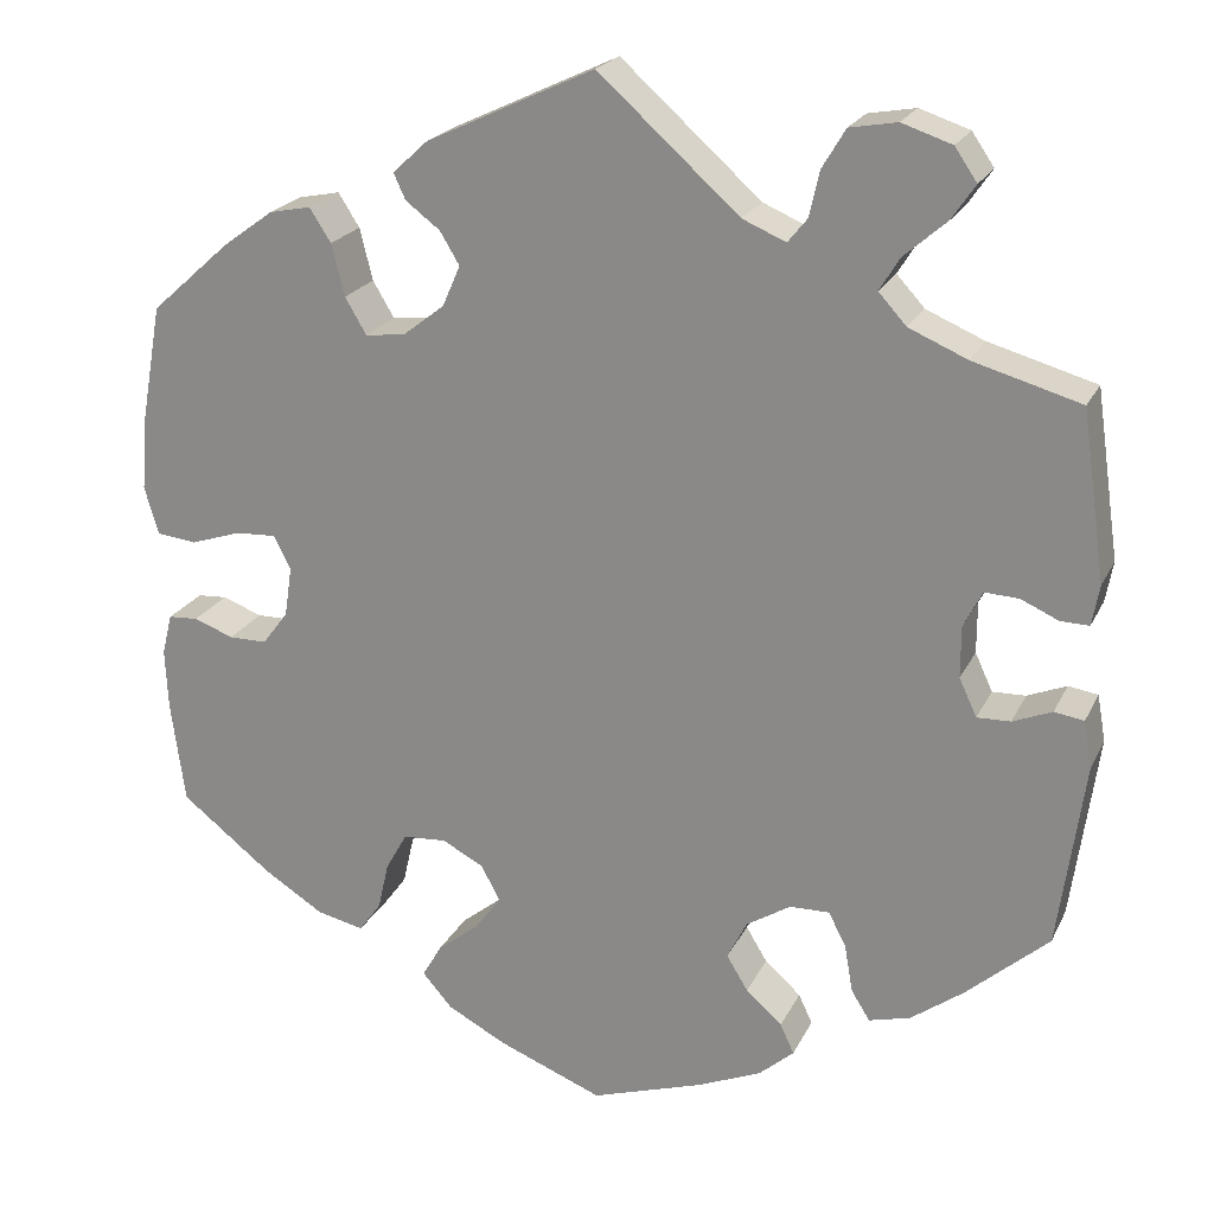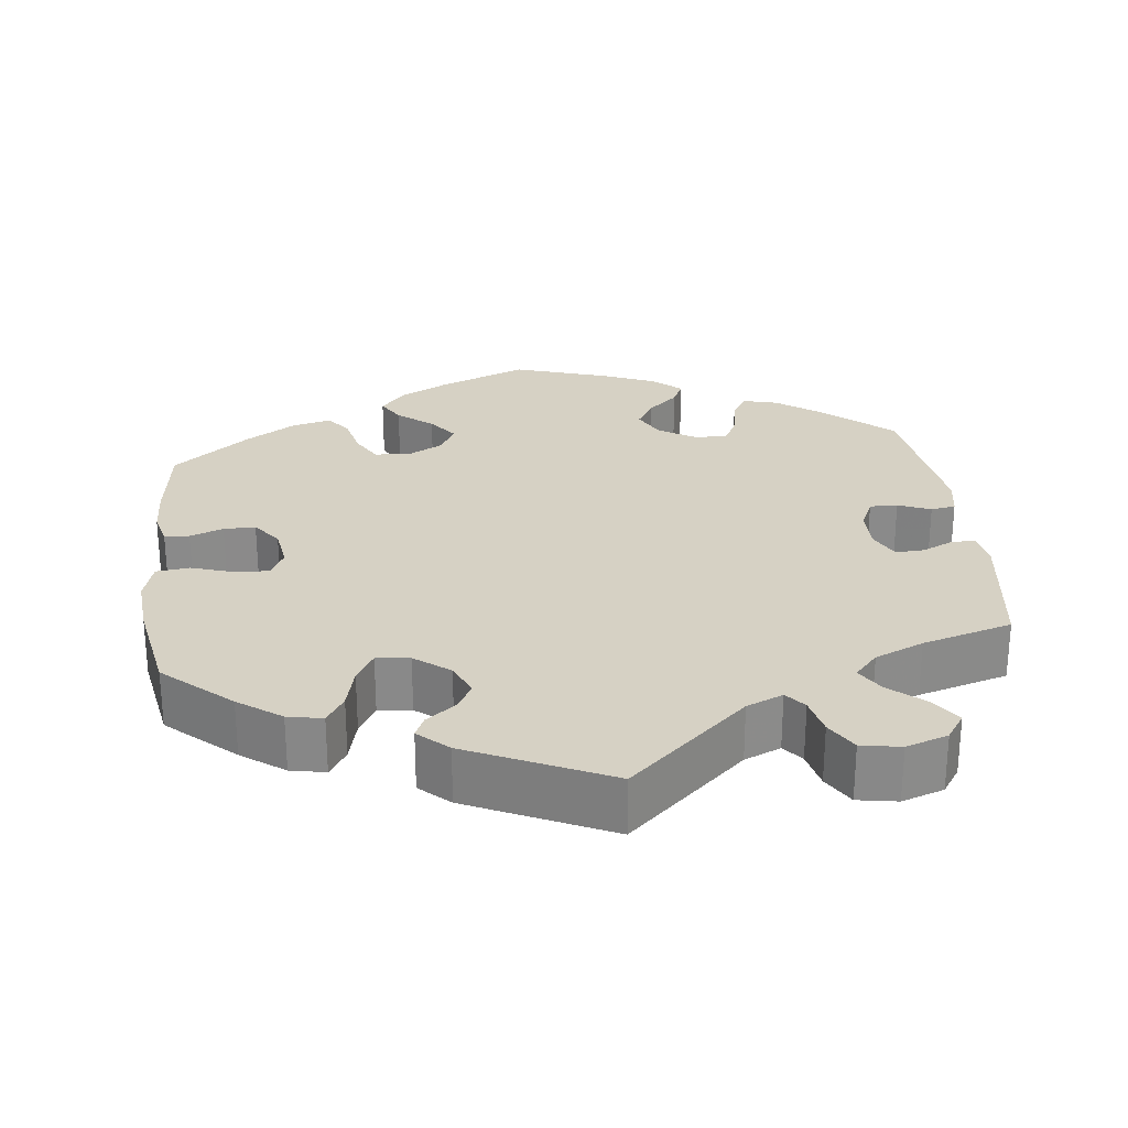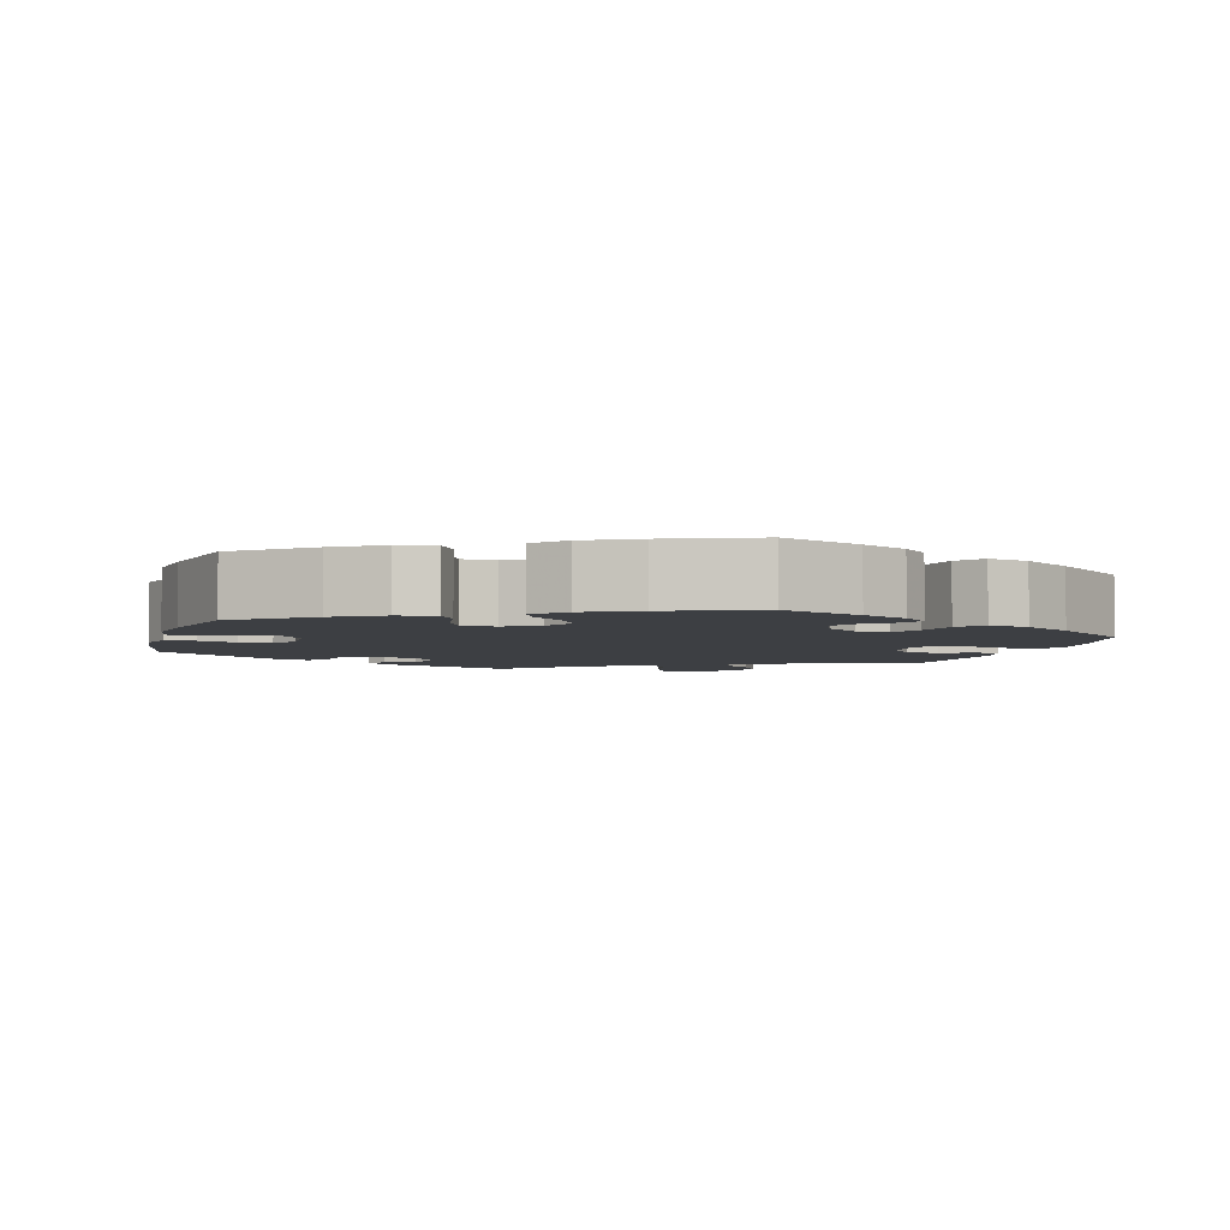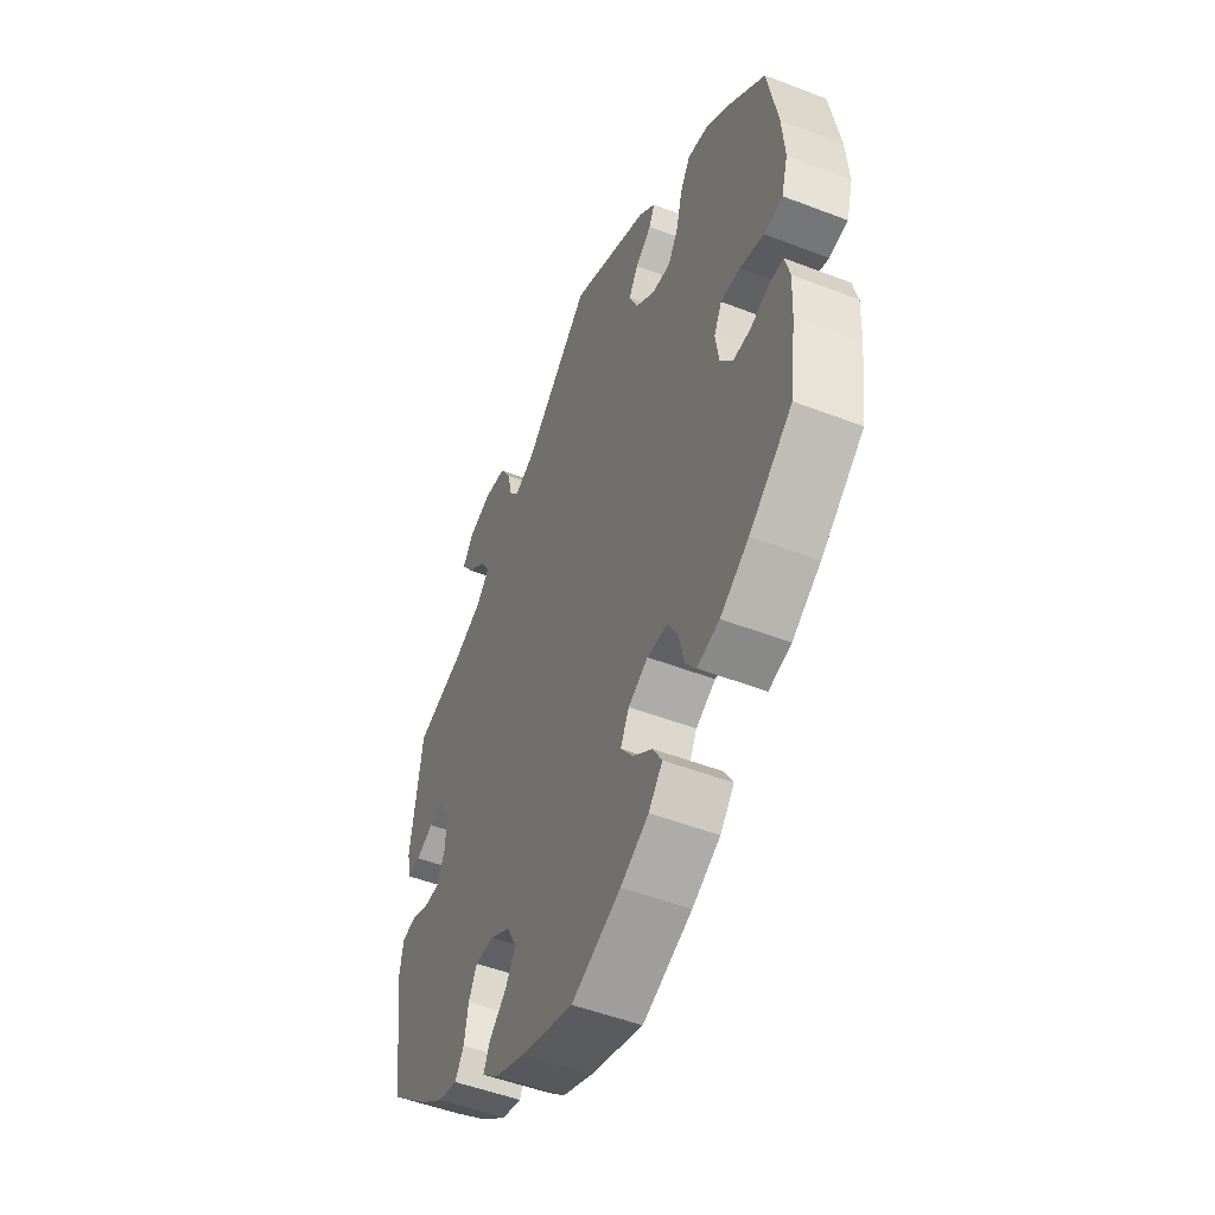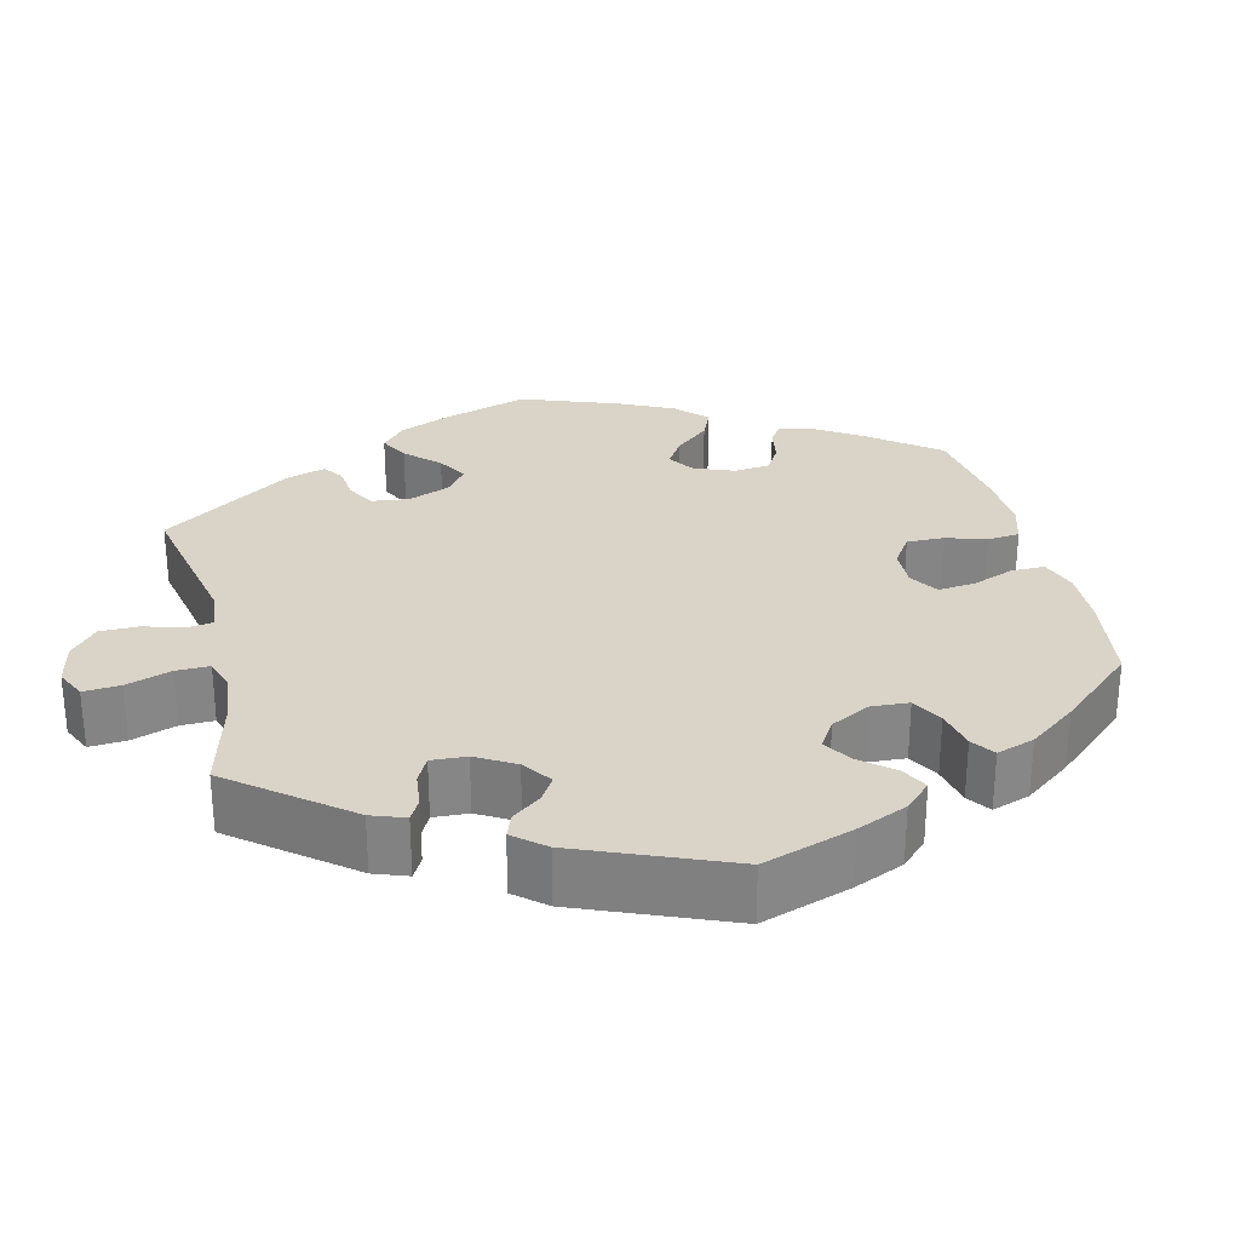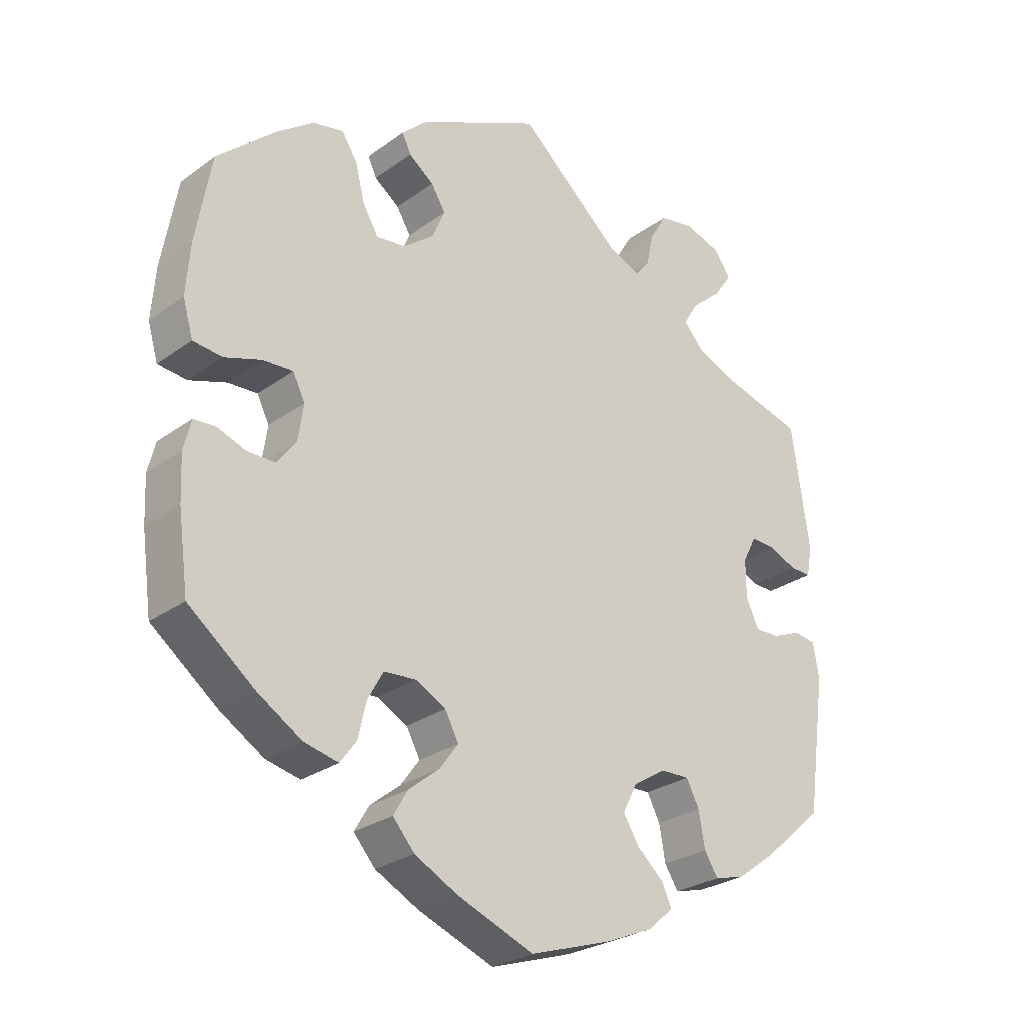
<metadata>
{"format":"obj","ext":"obj","renderer":"f3d","projection":"perspective","resolution":1024,"background":"white","views":[{"elev":21.6,"azim":20.2,"up":"+Z"},{"elev":26.8,"azim":-6.7,"up":"+Y"},{"elev":-4.1,"azim":-135.8,"up":"+Y"},{"elev":-50.4,"azim":-112.9,"up":"+Z"},{"elev":28.4,"azim":106.6,"up":"+Y"},{"elev":-26.9,"azim":-41.7,"up":"+Z"}]}
</metadata>
<code>
v -0.113 0.07 -0.533
v -0.177 0.07 -0.499
v -0.209 0.07 -0.462
v -0.188 0.07 -0.426
v -0.143 0.07 -0.39
v -0.115 0.07 -0.352
v -0.135 0.07 -0.314
v -0.18 0.07 -0.29
v -0.227 0.07 -0.293
v -0.25 0.07 -0.334
v -0.262 0.07 -0.386
v -0.286 0.07 -0.419
v -0.337 0.07 -0.407
v -0.402 0.07 -0.366
v -0.5 0.07 -0.289
v -0.515 0.07 -0.178
v -0.518 0.07 -0.112
v -0.507 0.07 -0.068
v -0.475 0.07 -0.066
v -0.432 0.07 -0.082
v -0.391 0.07 -0.082
v -0.363 0.07 -0.045
v -0.355 0.07 0.009
v -0.373 0.07 0.045
v -0.417 0.07 0.043
v -0.472 0.07 0.025
v -0.515 0.07 0.03
v -0.53 0.07 0.082
v -0.524 0.07 0.159
v -0.501 0.07 0.288
v -0.415 0.07 0.365
v -0.36 0.07 0.405
v -0.315 0.07 0.414
v -0.292 0.07 0.378
v -0.278 0.07 0.322
v -0.255 0.07 0.283
v -0.212 0.07 0.288
v -0.167 0.07 0.323
v -0.148 0.07 0.367
v -0.169 0.07 0.402
v -0.206 0.07 0.43
v -0.219 0.07 0.458
v -0.181 0.07 0.493
v 0 0.07 0.578
v 0.152 0.07 0.442
v 0.199 0.07 0.422
v 0.22 0.07 0.448
v 0.231 0.07 0.497
v 0.256 0.07 0.539
v 0.307 0.07 0.548
v 0.361 0.07 0.53
v 0.385 0.07 0.495
v 0.359 0.07 0.457
v 0.314 0.07 0.418
v 0.292 0.07 0.382
v 0.322 0.07 0.349
v 0.385 0.07 0.322
v 0.501 0.07 0.289
v 0.527 0.07 0.108
v 0.519 0.07 0.064
v 0.488 0.07 0.065
v 0.448 0.07 0.083
v 0.411 0.07 0.085
v 0.391 0.07 0.046
v 0.391 0.07 -0.01
v 0.41 0.07 -0.051
v 0.446 0.07 -0.05
v 0.488 0.07 -0.033
v 0.52 0.07 -0.038
v 0.529 0.07 -0.088
v 0.501 0.07 -0.289
v 0.412 0.07 -0.367
v 0.356 0.07 -0.408
v 0.311 0.07 -0.42
v 0.291 0.07 -0.388
v 0.282 0.07 -0.336
v 0.263 0.07 -0.299
v 0.22 0.07 -0.3
v 0.172 0.07 -0.33
v 0.151 0.07 -0.372
v 0.174 0.07 -0.41
v 0.213 0.07 -0.445
v 0.228 0.07 -0.477
v 0.19 0.07 -0.51
v 0.121 0.07 -0.539
v 0 0.07 -0.578
v -0.113 0 -0.533
v -0.177 0 -0.499
v -0.209 0 -0.462
v -0.188 0 -0.426
v -0.143 0 -0.39
v -0.115 0 -0.352
v -0.135 0 -0.314
v -0.18 0 -0.29
v -0.227 0 -0.293
v -0.25 0 -0.334
v -0.262 0 -0.386
v -0.286 0 -0.419
v -0.337 0 -0.407
v -0.402 0 -0.366
v -0.5 0 -0.289
v -0.515 0 -0.178
v -0.518 0 -0.112
v -0.507 0 -0.068
v -0.475 0 -0.066
v -0.432 0 -0.082
v -0.391 0 -0.082
v -0.363 0 -0.045
v -0.355 0 0.009
v -0.373 0 0.045
v -0.417 0 0.043
v -0.472 0 0.025
v -0.515 0 0.03
v -0.53 0 0.082
v -0.524 0 0.159
v -0.501 0 0.288
v -0.415 0 0.365
v -0.36 0 0.405
v -0.315 0 0.414
v -0.292 0 0.378
v -0.278 0 0.322
v -0.255 0 0.283
v -0.212 0 0.288
v -0.167 0 0.323
v -0.148 0 0.367
v -0.169 0 0.402
v -0.206 0 0.43
v -0.219 0 0.458
v -0.181 0 0.493
v 0 0 0.578
v 0.152 0 0.442
v 0.199 0 0.422
v 0.22 0 0.448
v 0.231 0 0.497
v 0.256 0 0.539
v 0.307 0 0.548
v 0.361 0 0.53
v 0.385 0 0.495
v 0.359 0 0.457
v 0.314 0 0.418
v 0.292 0 0.382
v 0.322 0 0.349
v 0.385 0 0.322
v 0.501 0 0.289
v 0.527 0 0.108
v 0.519 0 0.064
v 0.488 0 0.065
v 0.448 0 0.083
v 0.411 0 0.085
v 0.391 0 0.046
v 0.391 0 -0.01
v 0.41 0 -0.051
v 0.446 0 -0.05
v 0.488 0 -0.033
v 0.52 0 -0.038
v 0.529 0 -0.088
v 0.501 0 -0.289
v 0.412 0 -0.367
v 0.356 0 -0.408
v 0.311 0 -0.42
v 0.291 0 -0.388
v 0.282 0 -0.336
v 0.263 0 -0.299
v 0.22 0 -0.3
v 0.172 0 -0.33
v 0.151 0 -0.372
v 0.174 0 -0.41
v 0.213 0 -0.445
v 0.228 0 -0.477
v 0.19 0 -0.51
v 0.121 0 -0.539
v 0 0 -0.578
f 81 82 83 84
f 80 81 84 85
f 73 74 75 76
f 73 76 77
f 72 73 77
f 71 72 77
f 70 71 77 78
f 67 68 69 70
f 66 67 70 78
f 59 60 61 62
f 57 58 59 62
f 56 57 62 63
f 55 56 63 64
f 51 52 53 54
f 51 54 55
f 50 51 55
f 47 48 49 50
f 46 47 50 55
f 45 46 55 64
f 40 41 42 43
f 39 40 43 44
f 38 39 44 45
f 32 33 34 35
f 32 35 36
f 31 32 36
f 30 31 36
f 29 30 36
f 28 29 36 37
f 25 26 27 28
f 24 25 28 37
f 17 18 19 20
f 17 20 21
f 16 17 21
f 15 16 21
f 14 15 21 22
f 10 11 12 13
f 9 10 13 14
f 2 3 4 5
f 2 5 6
f 1 2 6
f 80 85 86 1
f 65 66 78 79
f 45 64 65 79
f 23 24 37 38
f 9 14 22 23
f 8 9 23 38
f 7 8 38 45
f 79 80 1 6
f 6 7 45 79
f 170 169 168 167
f 171 170 167 166
f 162 161 160 159
f 163 162 159
f 163 159 158
f 163 158 157
f 164 163 157 156
f 156 155 154 153
f 164 156 153 152
f 148 147 146 145
f 148 145 144 143
f 149 148 143 142
f 150 149 142 141
f 140 139 138 137
f 141 140 137
f 141 137 136
f 136 135 134 133
f 141 136 133 132
f 150 141 132 131
f 129 128 127 126
f 130 129 126 125
f 131 130 125 124
f 121 120 119 118
f 122 121 118
f 122 118 117
f 122 117 116
f 122 116 115
f 123 122 115 114
f 114 113 112 111
f 123 114 111 110
f 106 105 104 103
f 107 106 103
f 107 103 102
f 107 102 101
f 108 107 101 100
f 99 98 97 96
f 100 99 96 95
f 91 90 89 88
f 92 91 88
f 92 88 87
f 87 172 171 166
f 165 164 152 151
f 165 151 150 131
f 124 123 110 109
f 109 108 100 95
f 124 109 95 94
f 131 124 94 93
f 92 87 166 165
f 165 131 93 92
f 1 87 88 2
f 2 88 89 3
f 3 89 90 4
f 4 90 91 5
f 5 91 92 6
f 6 92 93 7
f 7 93 94 8
f 8 94 95 9
f 9 95 96 10
f 10 96 97 11
f 11 97 98 12
f 12 98 99 13
f 13 99 100 14
f 14 100 101 15
f 15 101 102 16
f 16 102 103 17
f 17 103 104 18
f 18 104 105 19
f 19 105 106 20
f 20 106 107 21
f 21 107 108 22
f 22 108 109 23
f 23 109 110 24
f 24 110 111 25
f 25 111 112 26
f 26 112 113 27
f 27 113 114 28
f 28 114 115 29
f 29 115 116 30
f 30 116 117 31
f 31 117 118 32
f 32 118 119 33
f 33 119 120 34
f 34 120 121 35
f 35 121 122 36
f 36 122 123 37
f 37 123 124 38
f 38 124 125 39
f 39 125 126 40
f 40 126 127 41
f 41 127 128 42
f 42 128 129 43
f 43 129 130 44
f 44 130 131 45
f 45 131 132 46
f 46 132 133 47
f 47 133 134 48
f 48 134 135 49
f 49 135 136 50
f 50 136 137 51
f 51 137 138 52
f 52 138 139 53
f 53 139 140 54
f 54 140 141 55
f 55 141 142 56
f 56 142 143 57
f 57 143 144 58
f 58 144 145 59
f 59 145 146 60
f 60 146 147 61
f 61 147 148 62
f 62 148 149 63
f 63 149 150 64
f 64 150 151 65
f 65 151 152 66
f 66 152 153 67
f 67 153 154 68
f 68 154 155 69
f 69 155 156 70
f 70 156 157 71
f 71 157 158 72
f 72 158 159 73
f 73 159 160 74
f 74 160 161 75
f 75 161 162 76
f 76 162 163 77
f 77 163 164 78
f 78 164 165 79
f 79 165 166 80
f 80 166 167 81
f 81 167 168 82
f 82 168 169 83
f 83 169 170 84
f 84 170 171 85
f 85 171 172 86
f 86 172 87 1

</code>
